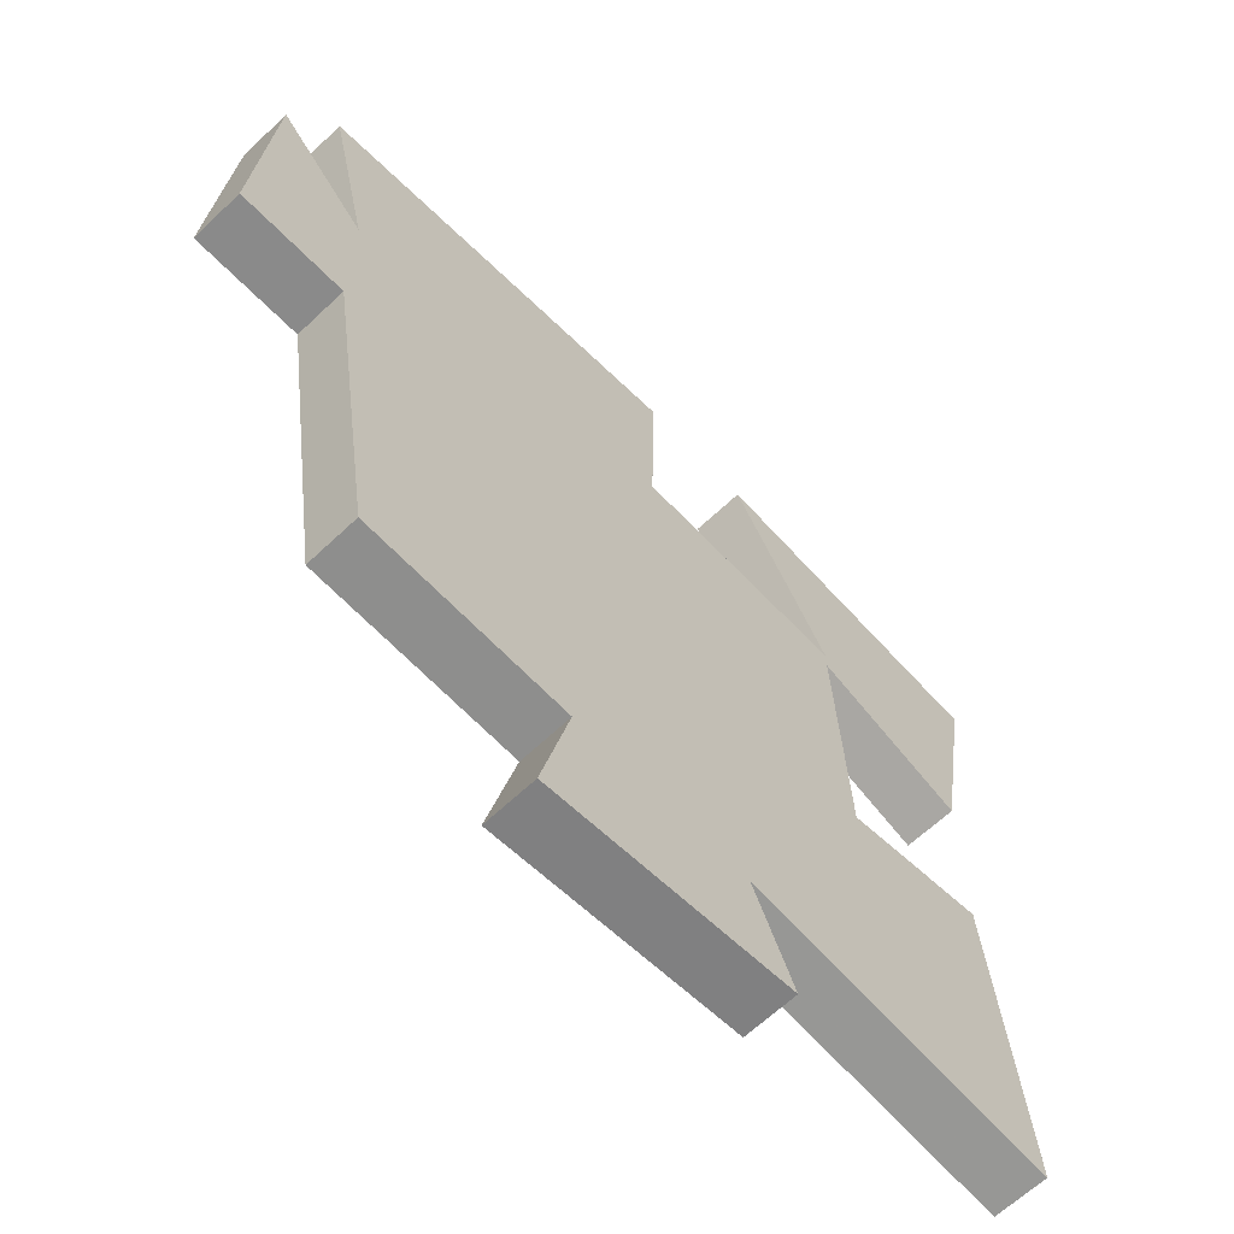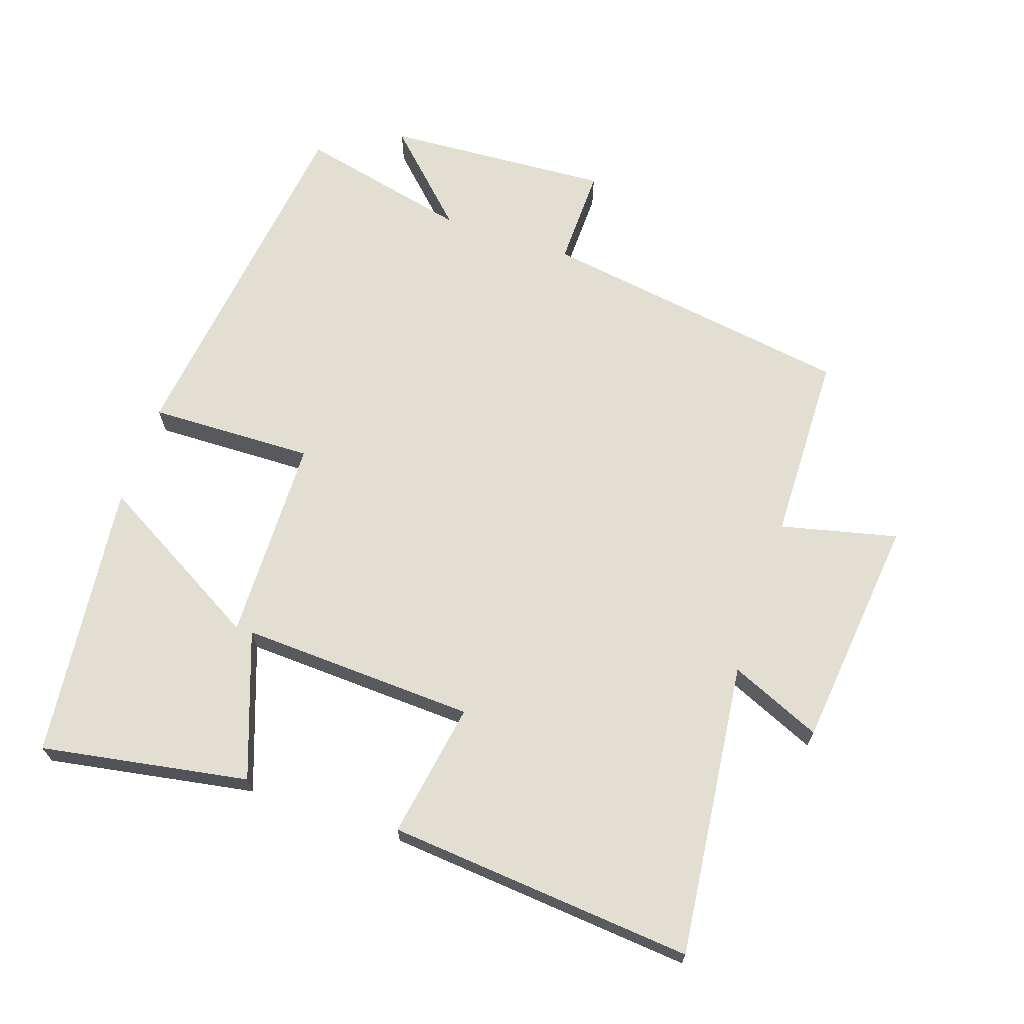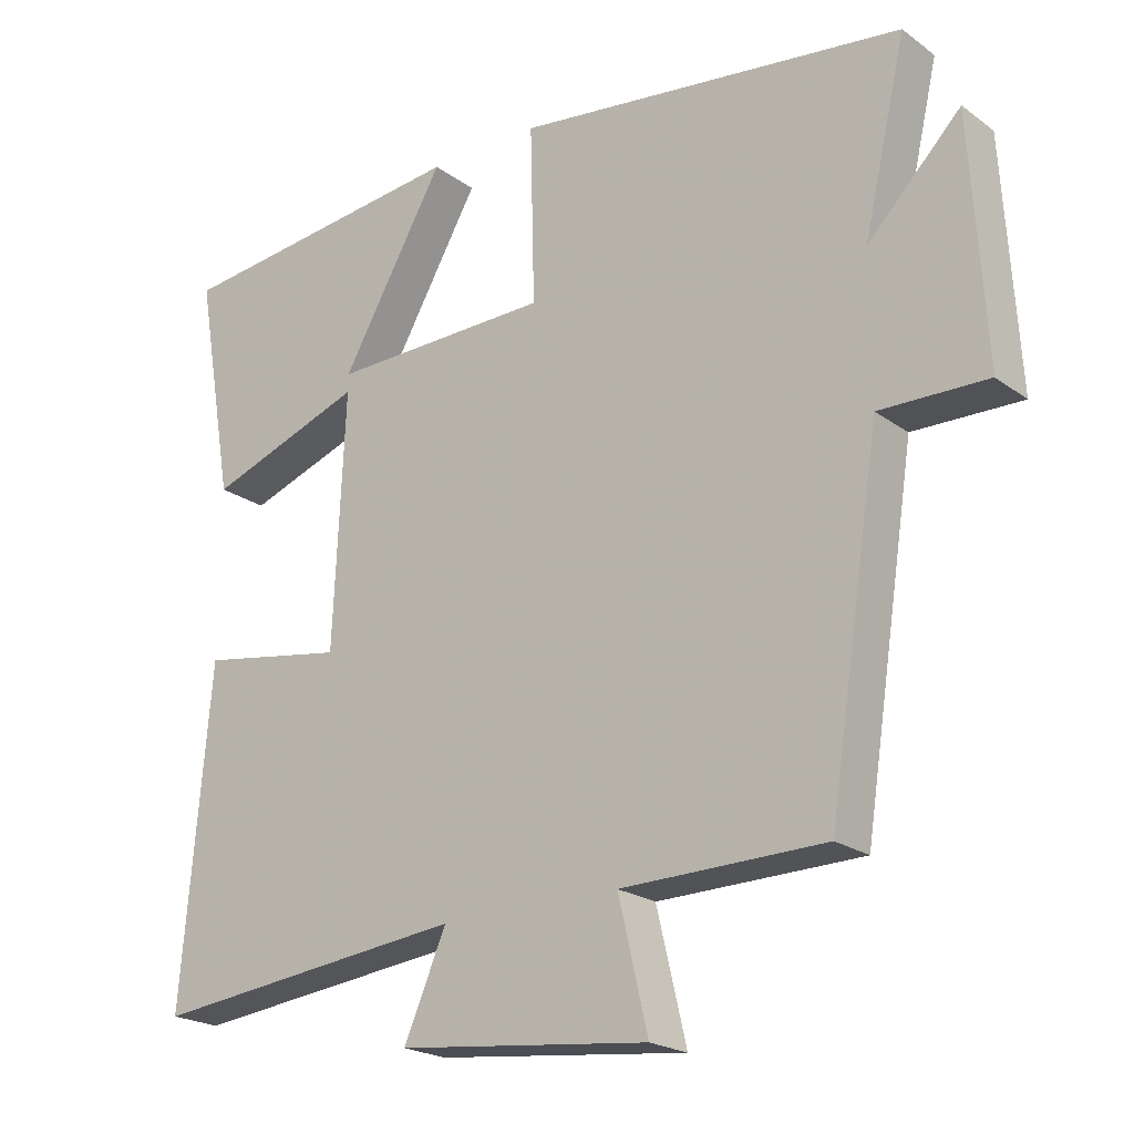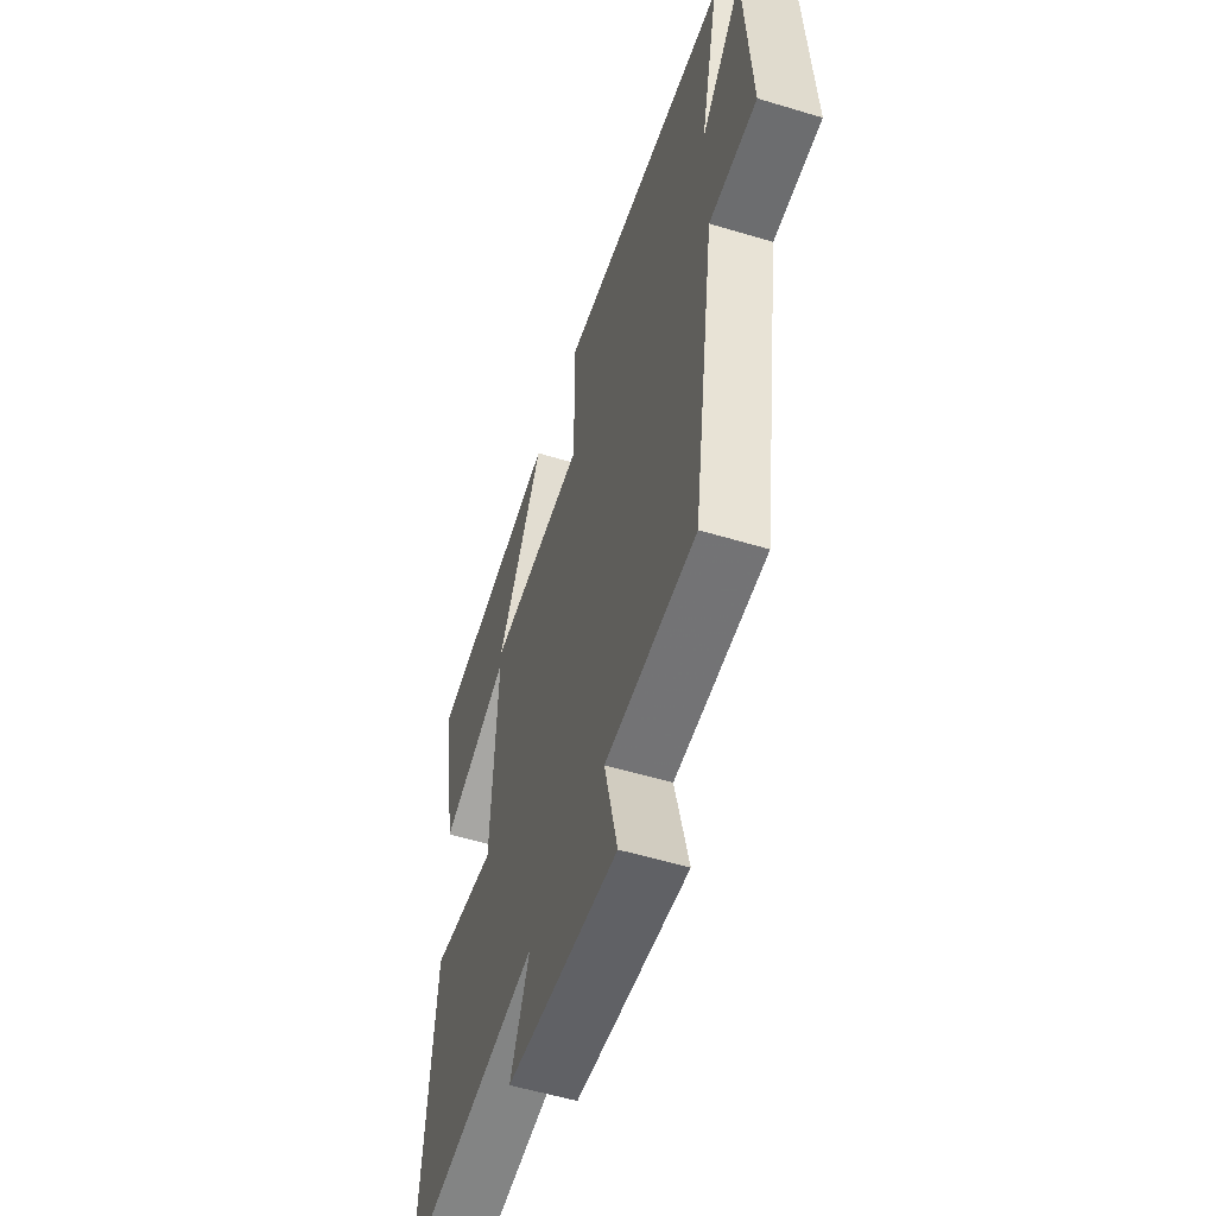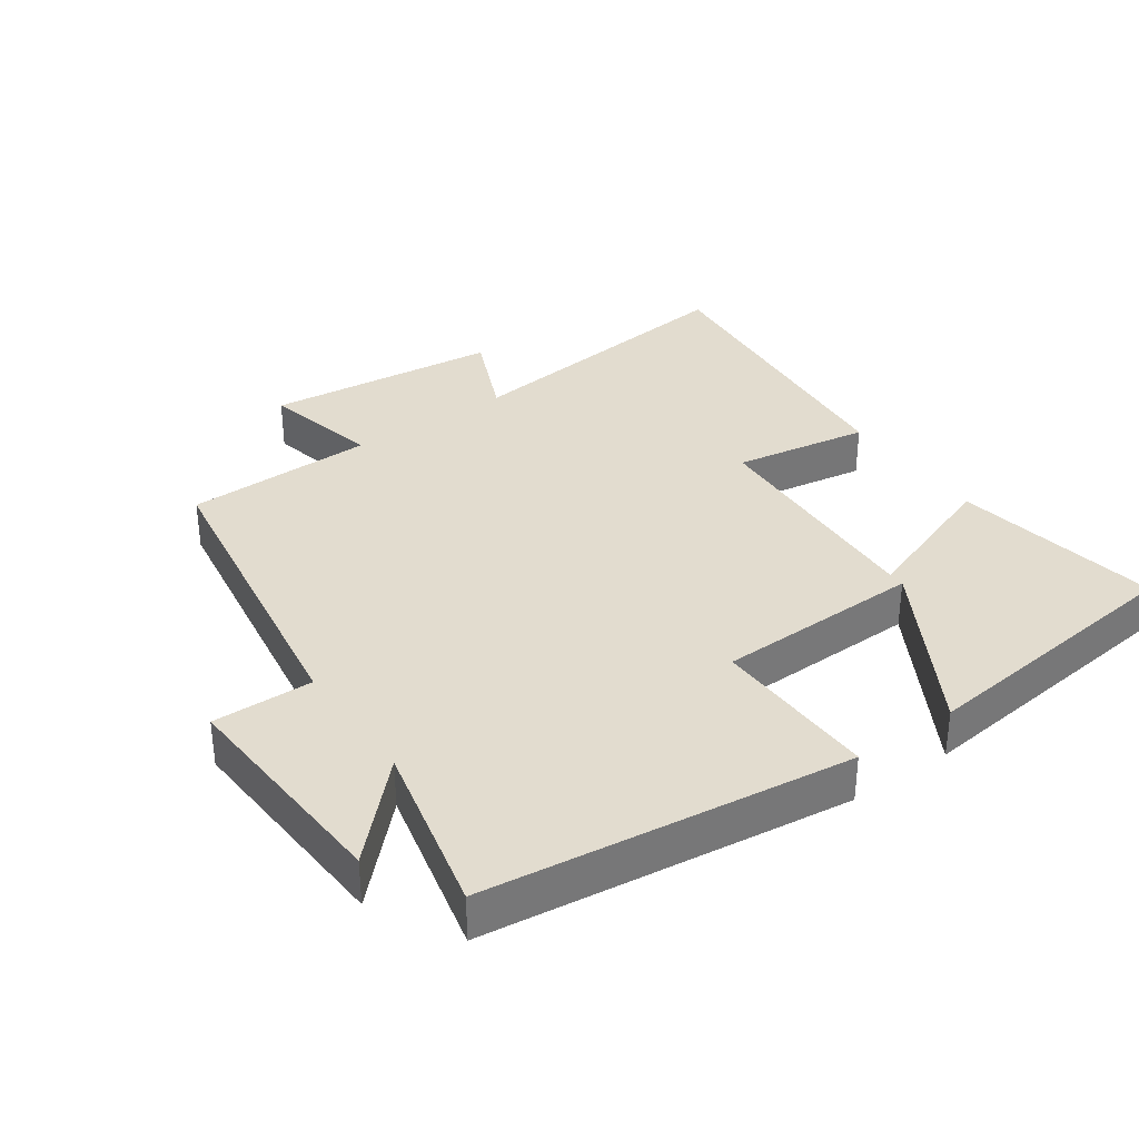
<metadata>
{"format":"obj","ext":"obj","renderer":"f3d","projection":"perspective","resolution":1024,"background":"white","views":[{"elev":-64.2,"azim":-46.3,"up":"+Z"},{"elev":67.7,"azim":108.6,"up":"+Y"},{"elev":-21.4,"azim":-141.6,"up":"+Z"},{"elev":-55.0,"azim":-107.7,"up":"+Z"},{"elev":34.7,"azim":-35.1,"up":"+Y"}]}
</metadata>
<code>
v 0.553 0.07 0.454
v 0.5 0.07 0.145
v 0.282 0.07 0.223
v 0.298 0.07 -0.127
v 0.5 0.07 -0.093
v 0.54 0.07 -0.549
v 0.102 0.07 -0.5
v 0.161 0.07 -0.636
v -0.187 0.07 -0.674
v -0.146 0.07 -0.5
v -0.428 0.07 -0.495
v -0.5 0.07 -0.027
v -0.649 0.07 -0.03
v -0.629 0.07 0.306
v -0.5 0.07 0.175
v -0.559 0.07 0.431
v -0.018 0.07 0.5
v -0.024 0.07 0.254
v 0.282 0.07 0.248
v 0.138 0.07 0.5
v 0.553 0 0.454
v 0.5 0 0.145
v 0.282 0 0.223
v 0.298 0 -0.127
v 0.5 0 -0.093
v 0.54 0 -0.549
v 0.102 0 -0.5
v 0.161 0 -0.636
v -0.187 0 -0.674
v -0.146 0 -0.5
v -0.428 0 -0.495
v -0.5 0 -0.027
v -0.649 0 -0.03
v -0.629 0 0.306
v -0.5 0 0.175
v -0.559 0 0.431
v -0.018 0 0.5
v -0.024 0 0.254
v 0.282 0 0.248
v 0.138 0 0.5
f 19 20 1 2
f 15 16 17 18
f 15 18 19
f 12 13 14 15
f 12 15 19
f 11 12 19
f 10 11 19
f 7 8 9 10
f 7 10 19
f 4 5 6 7
f 3 4 7
f 3 7 19
f 2 3 19
f 22 21 40 39
f 38 37 36 35
f 39 38 35
f 35 34 33 32
f 39 35 32
f 39 32 31
f 39 31 30
f 30 29 28 27
f 39 30 27
f 27 26 25 24
f 27 24 23
f 39 27 23
f 39 23 22
f 1 21 22 2
f 2 22 23 3
f 3 23 24 4
f 4 24 25 5
f 5 25 26 6
f 6 26 27 7
f 7 27 28 8
f 8 28 29 9
f 9 29 30 10
f 10 30 31 11
f 11 31 32 12
f 12 32 33 13
f 13 33 34 14
f 14 34 35 15
f 15 35 36 16
f 16 36 37 17
f 17 37 38 18
f 18 38 39 19
f 19 39 40 20
f 20 40 21 1

</code>
